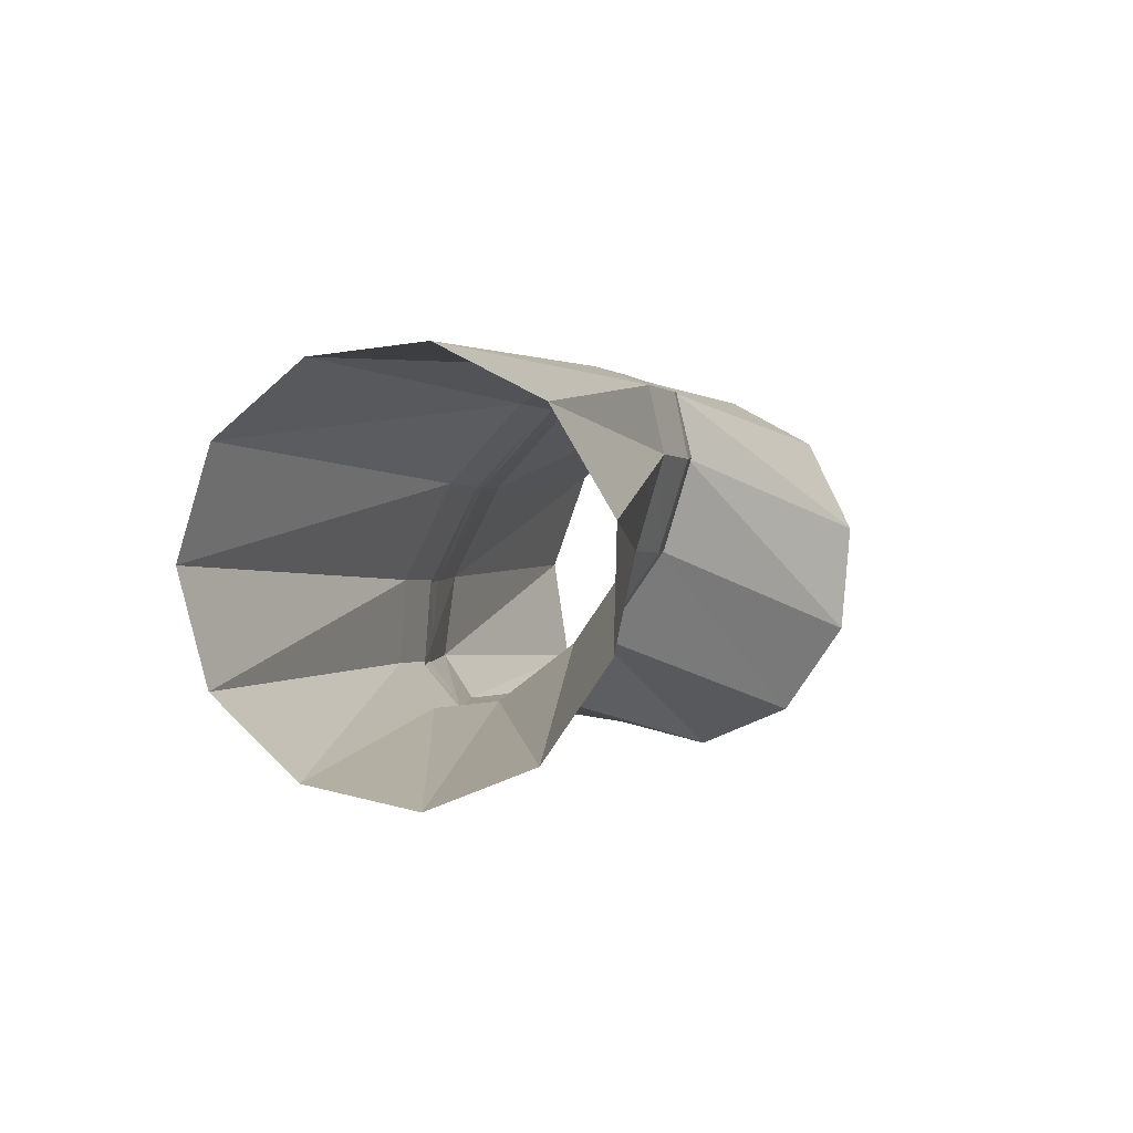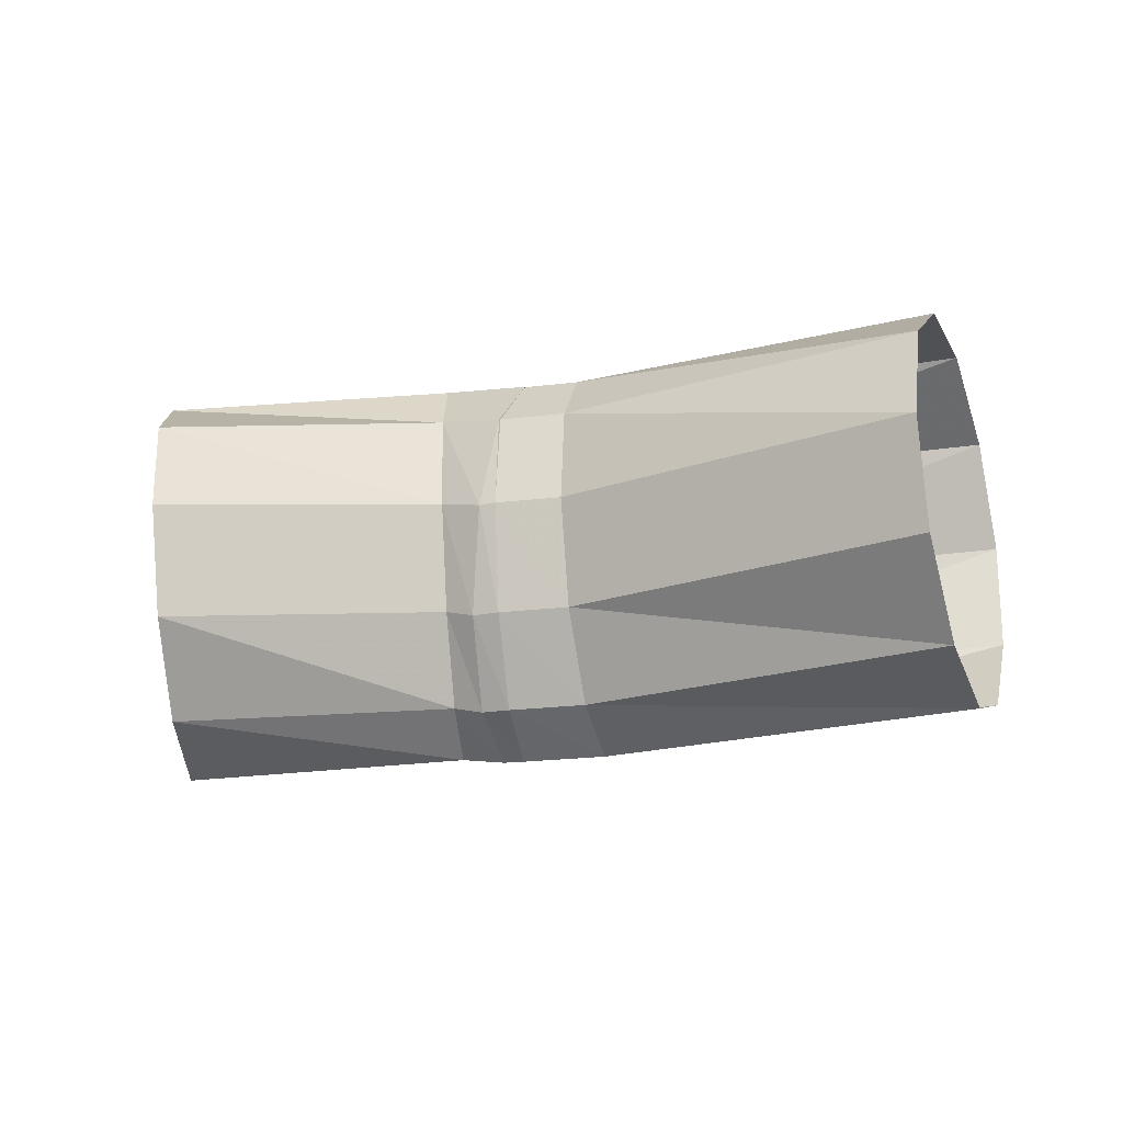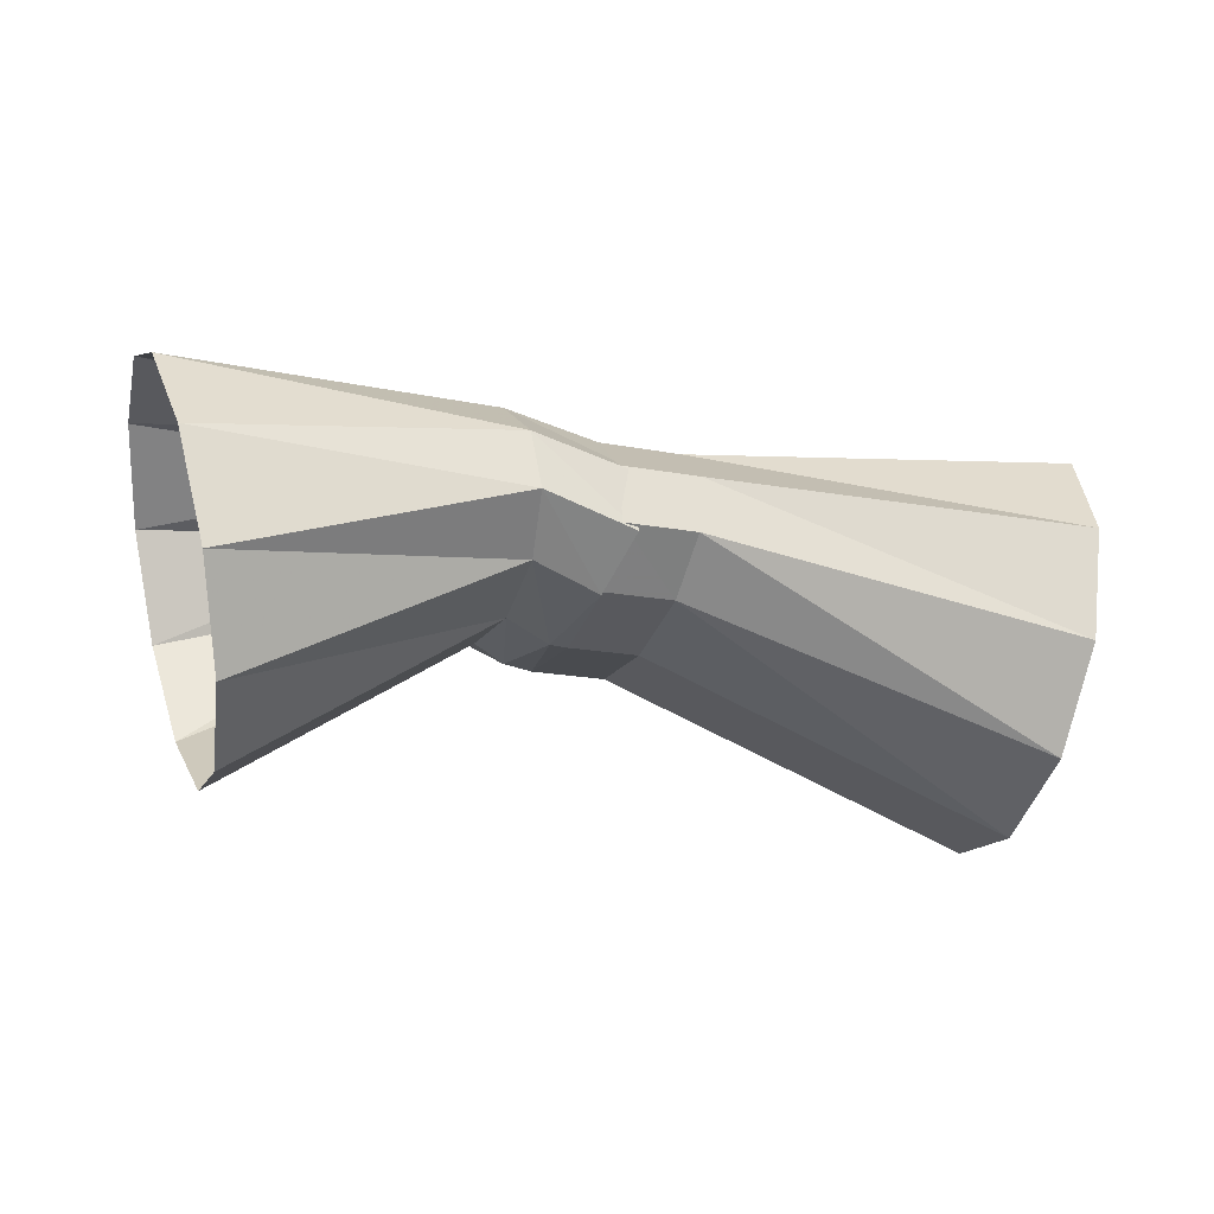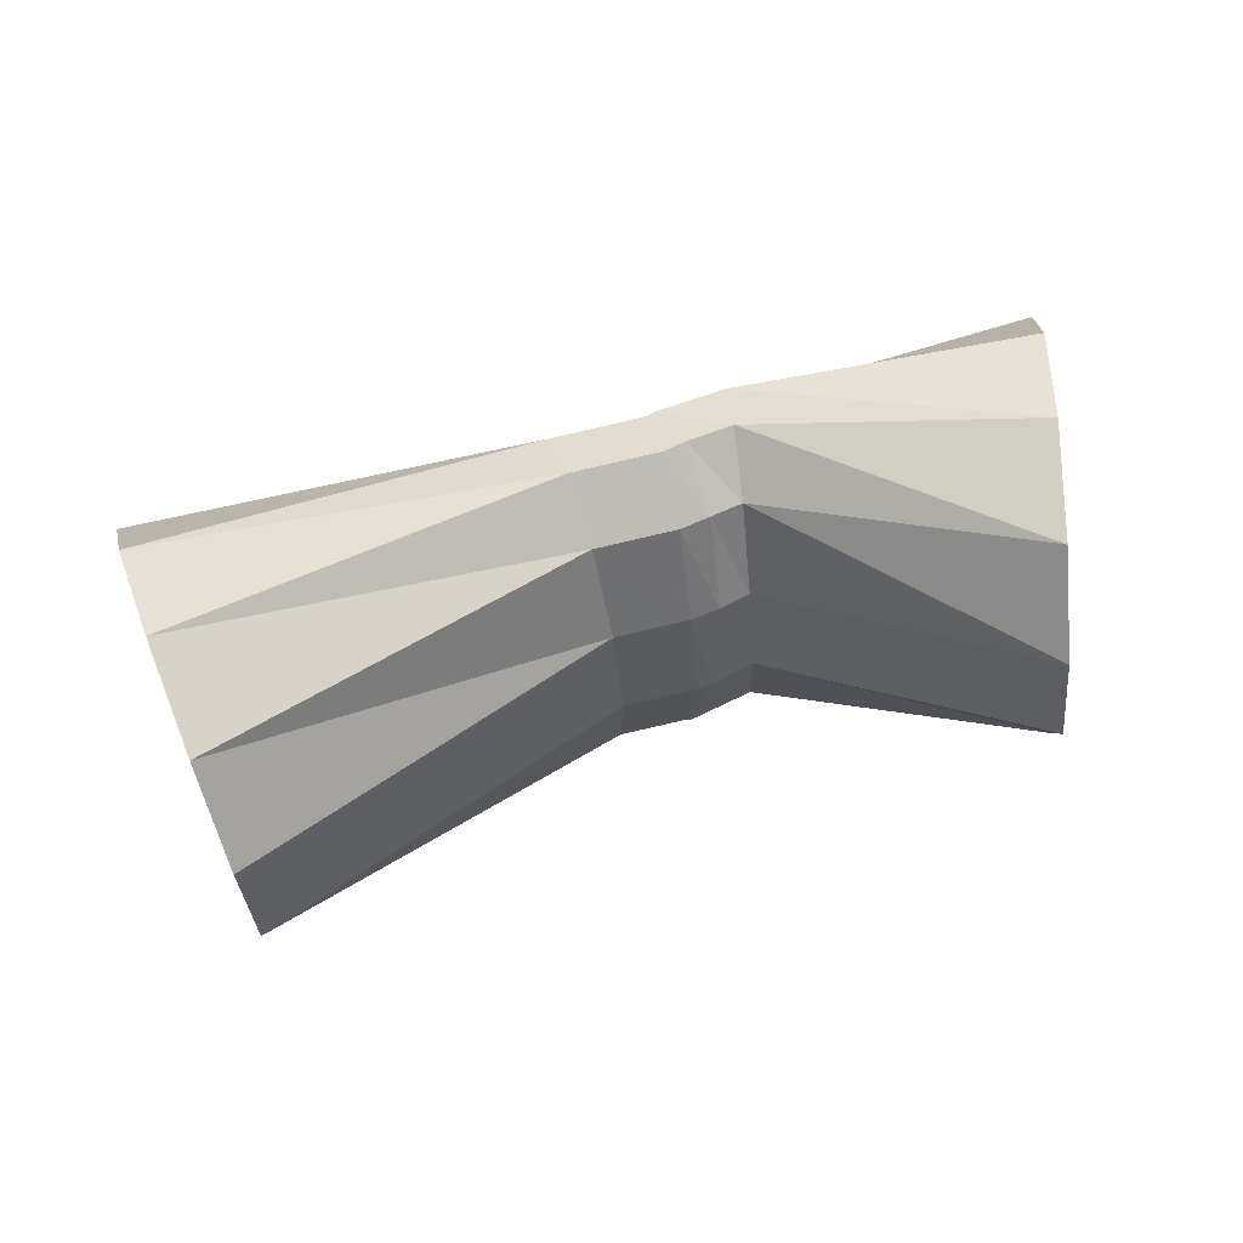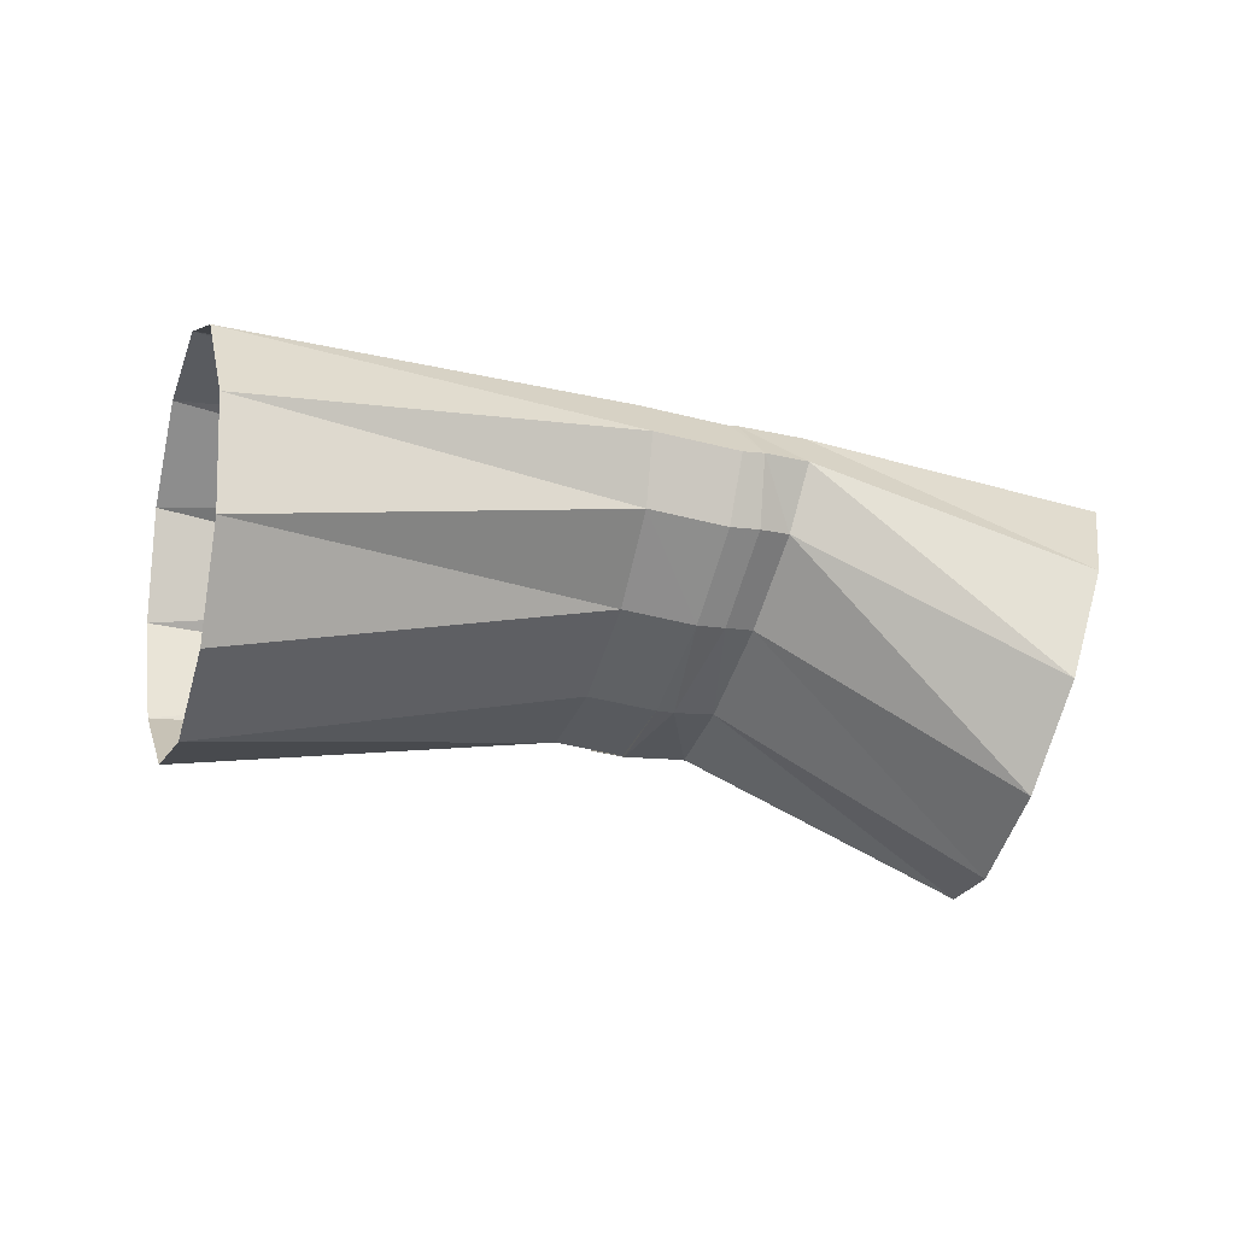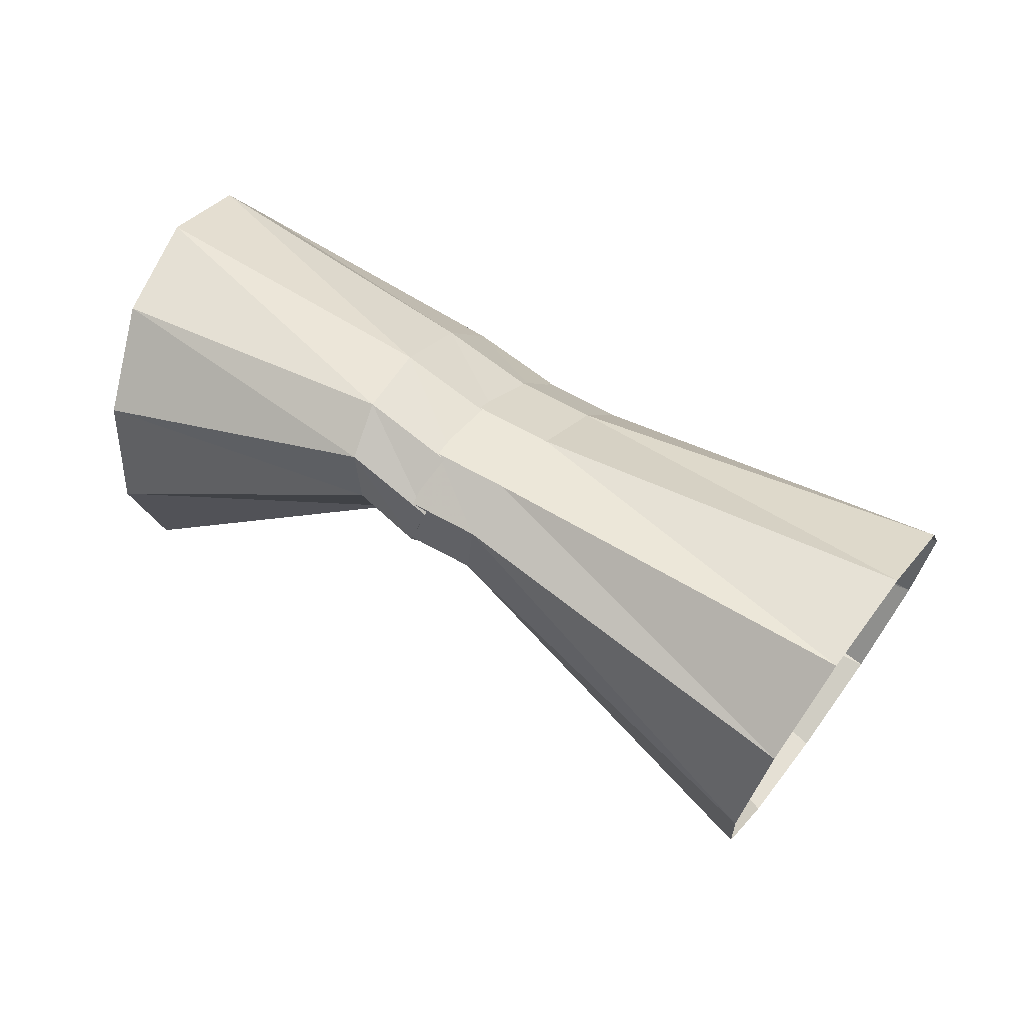
<metadata>
{"format":"obj","ext":"obj","renderer":"f3d","projection":"perspective","resolution":1024,"background":"white","views":[{"elev":15.4,"azim":-57.4,"up":"+Z"},{"elev":-74.9,"azim":-156.5,"up":"+Y"},{"elev":-74.6,"azim":-179.5,"up":"+Z"},{"elev":-62.1,"azim":24.3,"up":"+Y"},{"elev":-76.5,"azim":0.7,"up":"+Y"},{"elev":40.1,"azim":-136.7,"up":"+Y"}]}
</metadata>
<code>
g tube1
v 174 169.2 112.4
v 173.1 169.7 109.7
v 172.2 168.6 107.3
v 171.5 166.3 105.8
v 171.4 163.5 105.7
v 171.8 161.1 107.1
v 172.5 159.8 109.5
v 173.5 160.1 112.1
v 174.3 161.8 114.2
v 174.7 164.5 115
v 174.6 167.2 114.3
v 174 169.2 112.4
v 166.5 167.2 113.8
v 165.6 168.1 111.4
v 164.9 168 109.3
v 164.7 166.9 108.4
v 164.9 165.3 108.8
v 165.6 163.5 110.4
v 166.5 162.2 112.8
v 167.3 161.8 115.1
v 167.7 162.4 116.7
v 167.8 163.9 116.9
v 167.3 165.7 115.9
v 166.5 167.2 113.8
v 163.9 166.2 114.4
v 162.9 166.9 112
v 162.4 166.8 109.9
v 162.6 165.9 108.9
v 163.5 164.4 109.1
v 164.6 162.8 110.7
v 165.8 161.7 113
v 166.6 161.3 115.3
v 166.7 161.9 117
v 166.2 163.2 117.4
v 165.1 164.8 116.4
v 163.9 166.2 114.4
v 164.5 166.3 114.3
v 163.6 167.2 111.9
v 163.1 167.1 109.8
v 163 166.1 108.8
v 163.4 164.4 109.2
v 164.2 162.7 110.8
v 165.2 161.4 113.1
v 165.9 161 115.5
v 166.2 161.6 117.1
v 166 163 117.4
v 165.4 164.8 116.4
v 164.5 166.3 114.3
v 162.4 165.9 114.9
v 161.6 166.8 112.4
v 161.2 166.7 110.3
v 161.3 165.7 109.3
v 161.8 164.1 109.6
v 162.6 162.4 111.2
v 163.4 161.1 113.6
v 164 160.7 116
v 164.2 161.2 117.6
v 163.9 162.6 118
v 163.2 164.3 117
v 162.4 165.9 114.9
v 152.9 165.3 117.8
v 152.2 165.9 115.1
v 152 165 112.5
v 152.3 162.8 110.7
v 153.1 160.1 110.4
v 154 157.7 111.6
v 154.8 156.4 114
v 155.2 156.6 116.7
v 155.1 158.3 119
v 154.6 160.8 120.1
v 153.7 163.4 119.7
v 152.9 165.3 117.8
f 1 2 14
f 14 13 1
f 2 3 15
f 15 14 2
f 3 4 16
f 16 15 3
f 4 5 17
f 17 16 4
f 5 6 18
f 18 17 5
f 6 7 19
f 19 18 6
f 7 8 20
f 20 19 7
f 8 9 21
f 21 20 8
f 9 10 22
f 22 21 9
f 10 11 23
f 23 22 10
f 11 12 24
f 24 23 11
f 13 14 26
f 26 25 13
f 14 15 27
f 27 26 14
f 15 16 28
f 28 27 15
f 16 17 29
f 29 28 16
f 17 18 30
f 30 29 17
f 18 19 31
f 31 30 18
f 19 20 32
f 32 31 19
f 20 21 33
f 33 32 20
f 21 22 34
f 34 33 21
f 22 23 35
f 35 34 22
f 23 24 36
f 36 35 23
f 25 26 38
f 38 37 25
f 26 27 39
f 39 38 26
f 27 28 40
f 40 39 27
f 28 29 41
f 41 40 28
f 29 30 42
f 42 41 29
f 30 31 43
f 43 42 30
f 31 32 44
f 44 43 31
f 32 33 45
f 45 44 32
f 33 34 46
f 46 45 33
f 34 35 47
f 47 46 34
f 35 36 48
f 48 47 35
f 37 38 50
f 50 49 37
f 38 39 51
f 51 50 38
f 39 40 52
f 52 51 39
f 40 41 53
f 53 52 40
f 41 42 54
f 54 53 41
f 42 43 55
f 55 54 42
f 43 44 56
f 56 55 43
f 44 45 57
f 57 56 44
f 45 46 58
f 58 57 45
f 46 47 59
f 59 58 46
f 47 48 60
f 60 59 47
f 49 50 62
f 62 61 49
f 50 51 63
f 63 62 50
f 51 52 64
f 64 63 51
f 52 53 65
f 65 64 52
f 53 54 66
f 66 65 53
f 54 55 67
f 67 66 54
f 55 56 68
f 68 67 55
f 56 57 69
f 69 68 56
f 57 58 70
f 70 69 57
f 58 59 71
f 71 70 58
f 59 60 72
f 72 71 59
g

</code>
